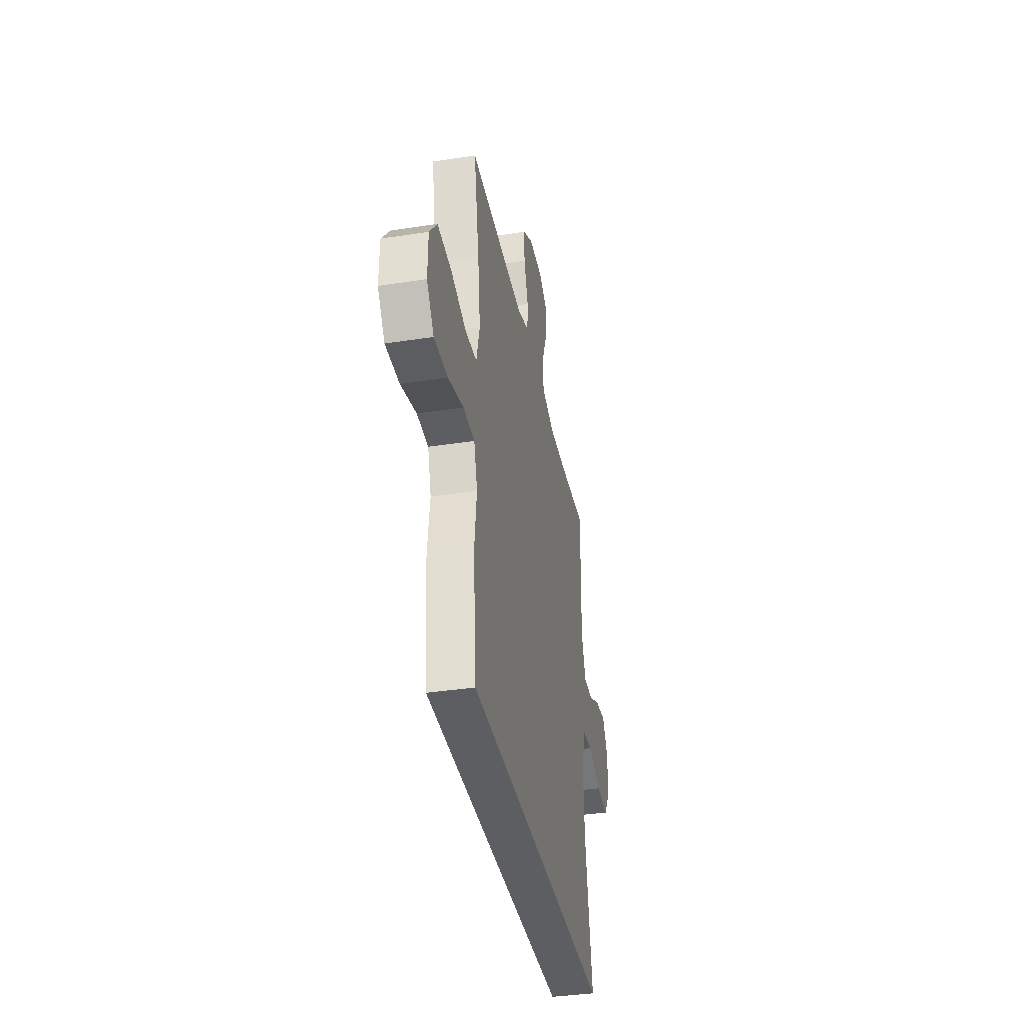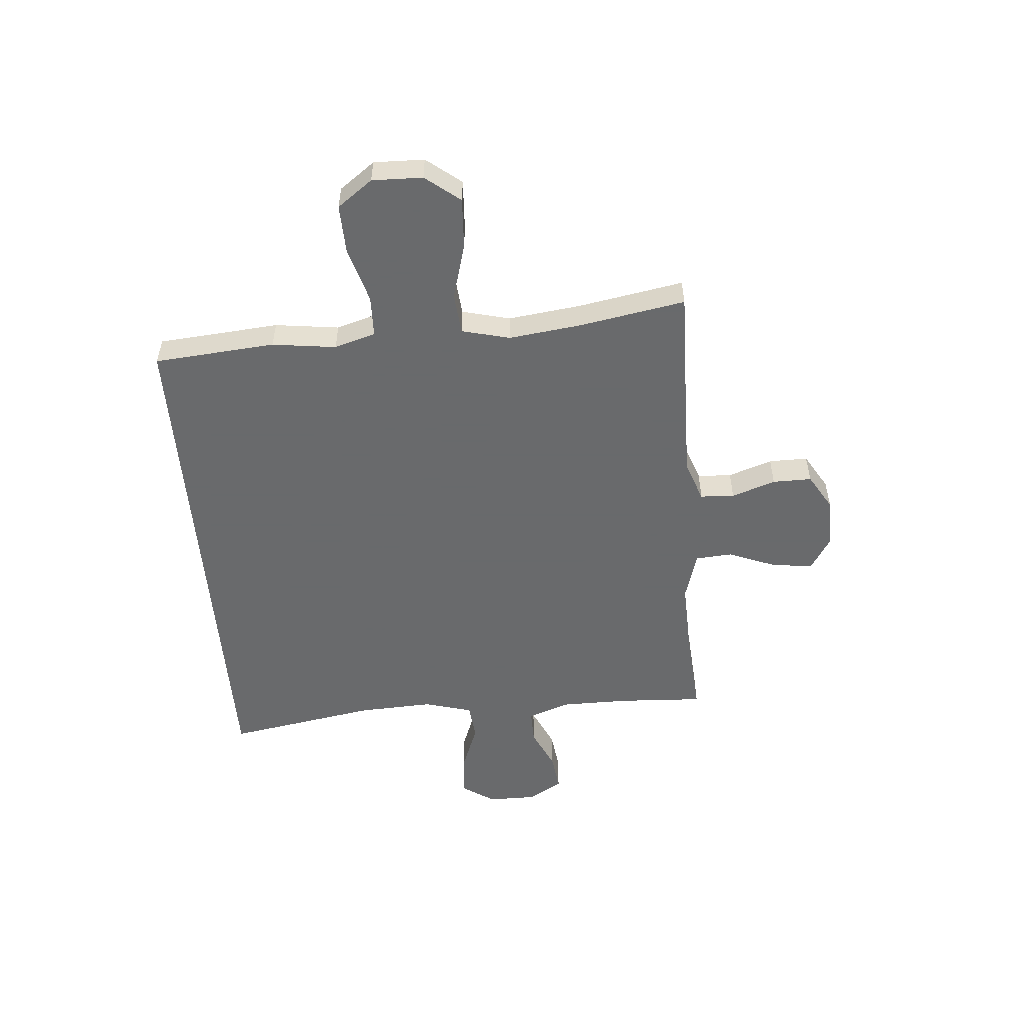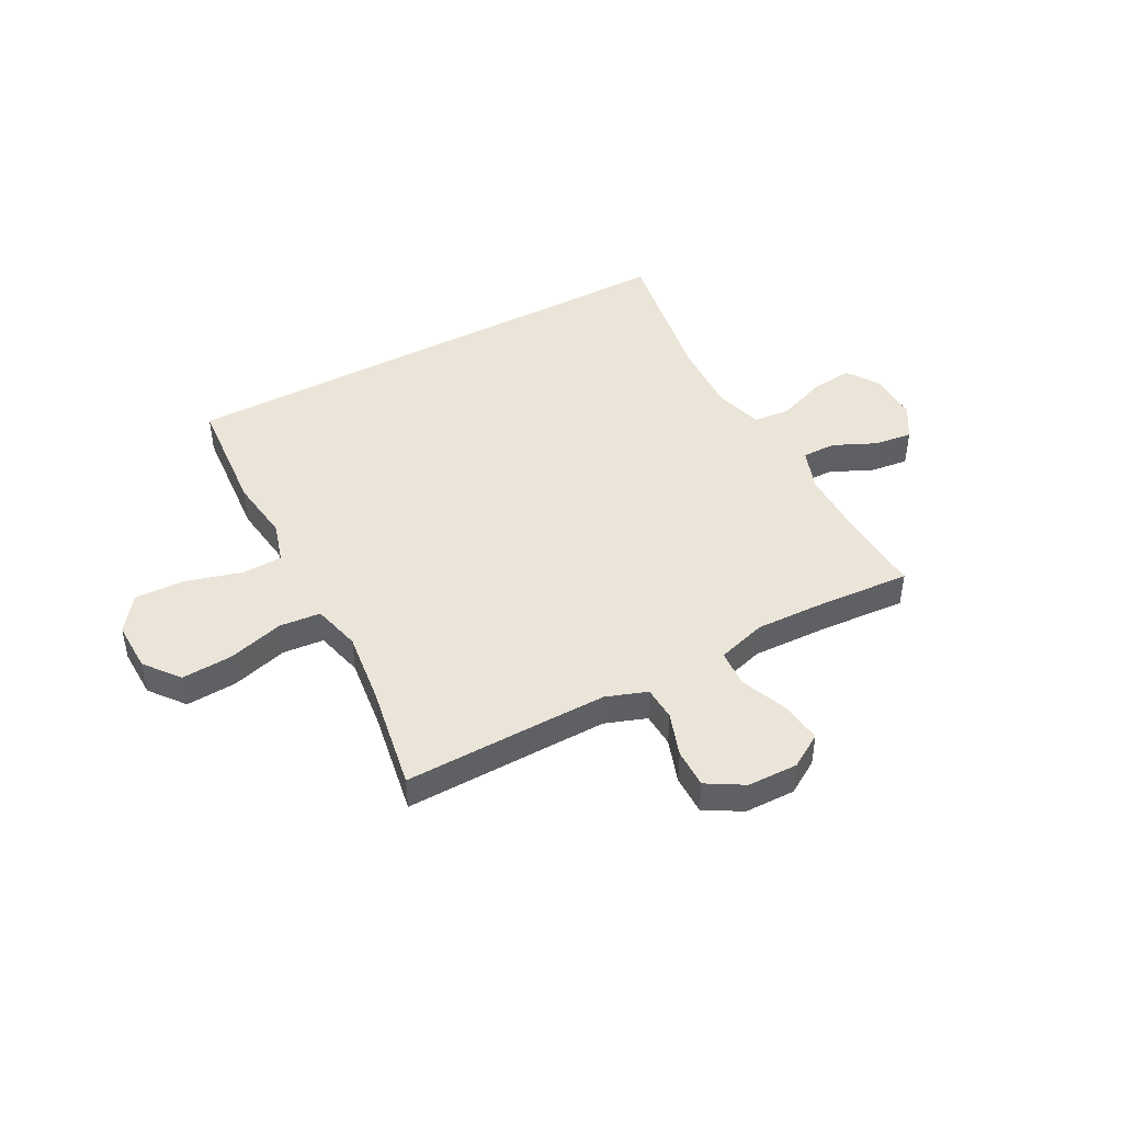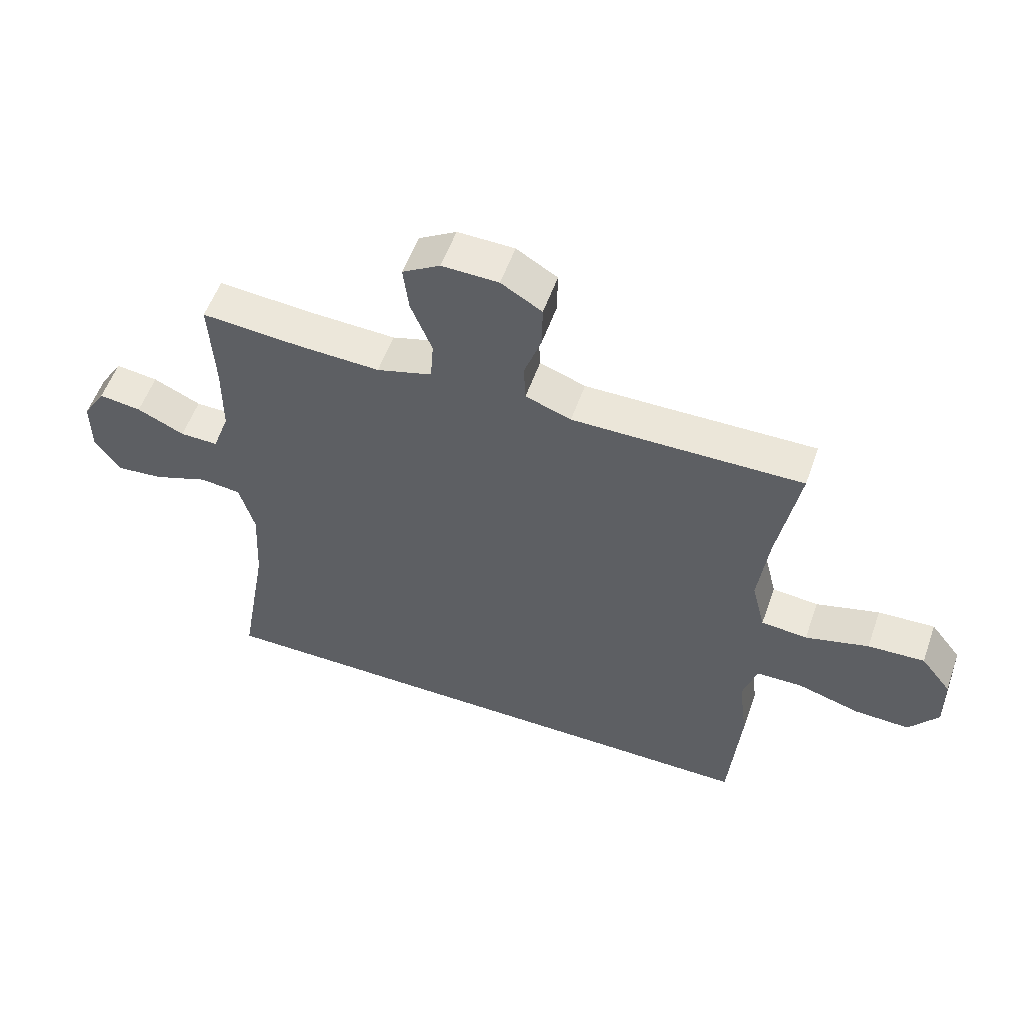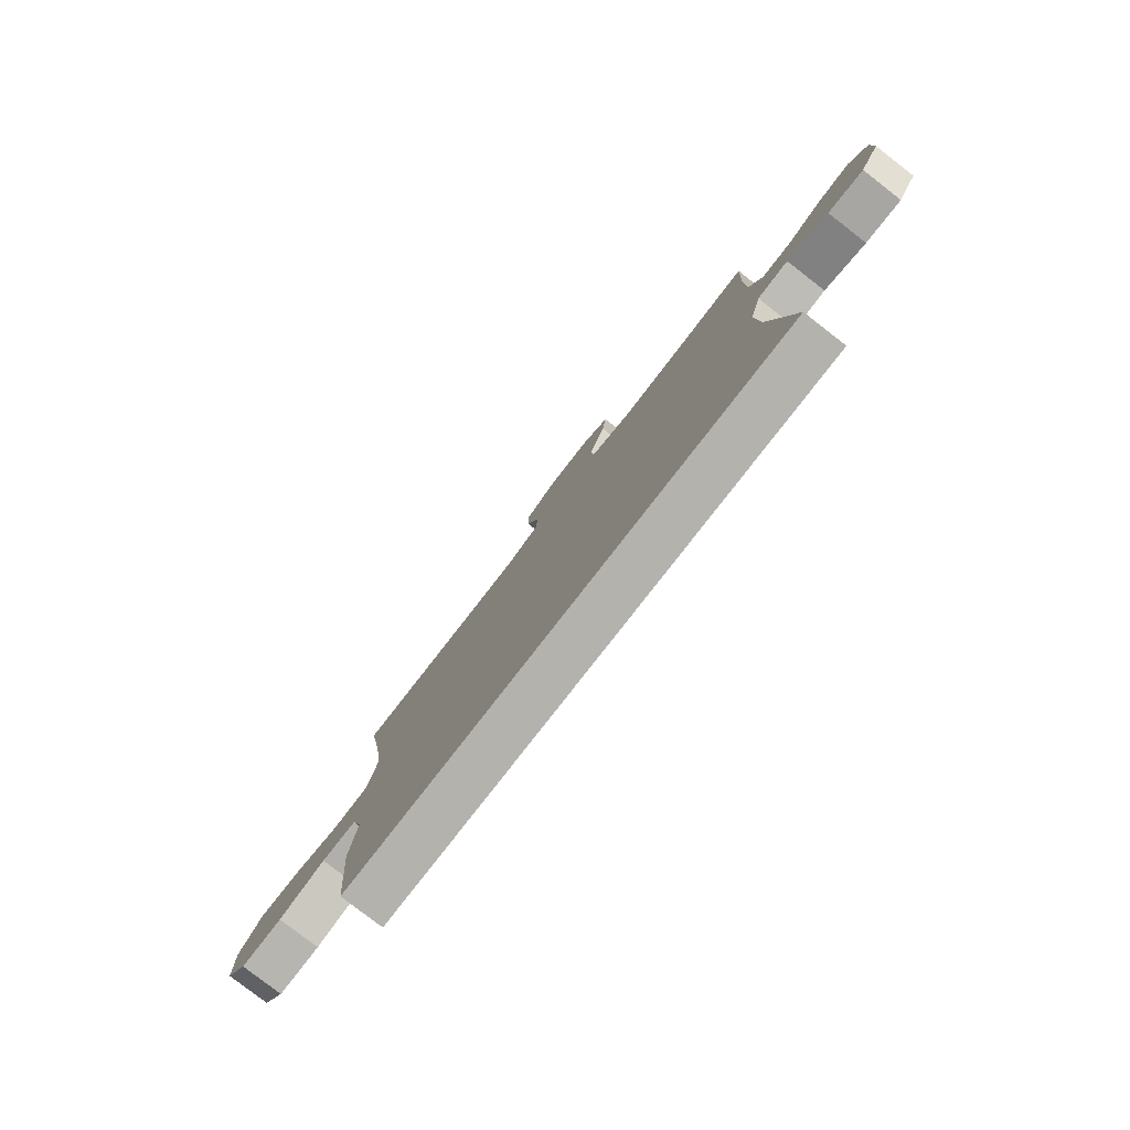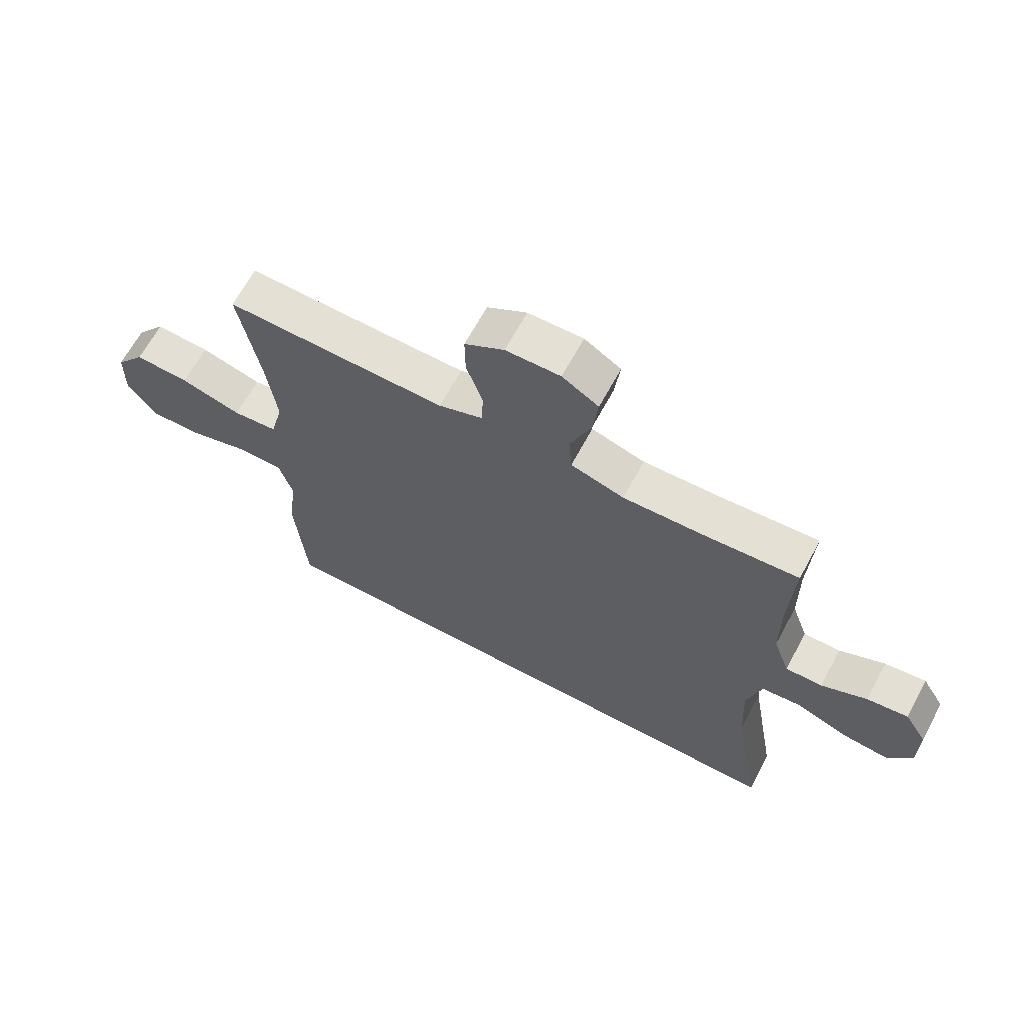
<metadata>
{"format":"obj","ext":"obj","renderer":"f3d","projection":"perspective","resolution":1024,"background":"white","views":[{"elev":-37.5,"azim":-78.8,"up":"+Z"},{"elev":-52.9,"azim":-85.4,"up":"+Y"},{"elev":44.9,"azim":-28.4,"up":"+Y"},{"elev":55.5,"azim":-160.6,"up":"+Z"},{"elev":-79.4,"azim":52.2,"up":"+Z"},{"elev":65.5,"azim":28.3,"up":"+Z"}]}
</metadata>
<code>
v 0.523 0.07 -0.5
v -0.45 0.07 -0.5
v -0.469 0.07 -0.276
v -0.454 0.07 -0.158
v -0.477 0.07 -0.082
v -0.553 0.07 -0.08
v -0.656 0.07 -0.11
v -0.747 0.07 -0.113
v -0.795 0.07 -0.048
v -0.793 0.07 0.045
v -0.743 0.07 0.109
v -0.65 0.07 0.104
v -0.546 0.07 0.075
v -0.47 0.07 0.082
v -0.448 0.07 0.171
v -0.465 0.07 0.305
v -0.5 0.07 0.5
v -0.238 0.07 0.496
v -0.122 0.07 0.495
v -0.047 0.07 0.522
v -0.044 0.07 0.585
v -0.072 0.07 0.666
v -0.073 0.07 0.738
v -0.006 0.07 0.778
v 0.087 0.07 0.78
v 0.149 0.07 0.742
v 0.14 0.07 0.666
v 0.105 0.07 0.578
v 0.11 0.07 0.51
v 0.201 0.07 0.483
v 0.338 0.07 0.488
v 0.5 0.07 0.5
v 0.492 0.07 0.341
v 0.493 0.07 0.218
v 0.521 0.07 0.139
v 0.584 0.07 0.14
v 0.662 0.07 0.176
v 0.732 0.07 0.185
v 0.77 0.07 0.123
v 0.77 0.07 0.032
v 0.729 0.07 -0.029
v 0.651 0.07 -0.021
v 0.561 0.07 0.013
v 0.493 0.07 0.006
v 0.468 0.07 -0.084
v 0.475 0.07 -0.222
v 0.523 0 -0.5
v -0.45 0 -0.5
v -0.469 0 -0.276
v -0.454 0 -0.158
v -0.477 0 -0.082
v -0.553 0 -0.08
v -0.656 0 -0.11
v -0.747 0 -0.113
v -0.795 0 -0.048
v -0.793 0 0.045
v -0.743 0 0.109
v -0.65 0 0.104
v -0.546 0 0.075
v -0.47 0 0.082
v -0.448 0 0.171
v -0.465 0 0.305
v -0.5 0 0.5
v -0.238 0 0.496
v -0.122 0 0.495
v -0.047 0 0.522
v -0.044 0 0.585
v -0.072 0 0.666
v -0.073 0 0.738
v -0.006 0 0.778
v 0.087 0 0.78
v 0.149 0 0.742
v 0.14 0 0.666
v 0.105 0 0.578
v 0.11 0 0.51
v 0.201 0 0.483
v 0.338 0 0.488
v 0.5 0 0.5
v 0.492 0 0.341
v 0.493 0 0.218
v 0.521 0 0.139
v 0.584 0 0.14
v 0.662 0 0.176
v 0.732 0 0.185
v 0.77 0 0.123
v 0.77 0 0.032
v 0.729 0 -0.029
v 0.651 0 -0.021
v 0.561 0 0.013
v 0.493 0 0.006
v 0.468 0 -0.084
v 0.475 0 -0.222
f 40 41 42 43
f 38 39 40 43
f 36 37 38 43
f 35 36 43 44
f 34 35 44 45
f 31 32 33
f 30 31 33 34
f 29 30 34 45
f 25 26 27 28
f 25 28 29
f 24 25 29
f 21 22 23 24
f 20 21 24 29
f 19 20 29 45
f 16 17 18
f 15 16 18 19
f 14 15 19 45
f 10 11 12 13
f 6 7 8 9
f 5 6 9 10
f 1 2 3 4
f 46 1 4 5
f 13 14 45 46
f 5 10 13 46
f 89 88 87 86
f 89 86 85 84
f 89 84 83 82
f 90 89 82 81
f 91 90 81 80
f 79 78 77
f 80 79 77 76
f 91 80 76 75
f 74 73 72 71
f 75 74 71
f 75 71 70
f 70 69 68 67
f 75 70 67 66
f 91 75 66 65
f 64 63 62
f 65 64 62 61
f 91 65 61 60
f 59 58 57 56
f 55 54 53 52
f 56 55 52 51
f 50 49 48 47
f 51 50 47 92
f 92 91 60 59
f 92 59 56 51
f 1 47 48 2
f 2 48 49 3
f 3 49 50 4
f 4 50 51 5
f 5 51 52 6
f 6 52 53 7
f 7 53 54 8
f 8 54 55 9
f 9 55 56 10
f 10 56 57 11
f 11 57 58 12
f 12 58 59 13
f 13 59 60 14
f 14 60 61 15
f 15 61 62 16
f 16 62 63 17
f 17 63 64 18
f 18 64 65 19
f 19 65 66 20
f 20 66 67 21
f 21 67 68 22
f 22 68 69 23
f 23 69 70 24
f 24 70 71 25
f 25 71 72 26
f 26 72 73 27
f 27 73 74 28
f 28 74 75 29
f 29 75 76 30
f 30 76 77 31
f 31 77 78 32
f 32 78 79 33
f 33 79 80 34
f 34 80 81 35
f 35 81 82 36
f 36 82 83 37
f 37 83 84 38
f 38 84 85 39
f 39 85 86 40
f 40 86 87 41
f 41 87 88 42
f 42 88 89 43
f 43 89 90 44
f 44 90 91 45
f 45 91 92 46
f 46 92 47 1

</code>
